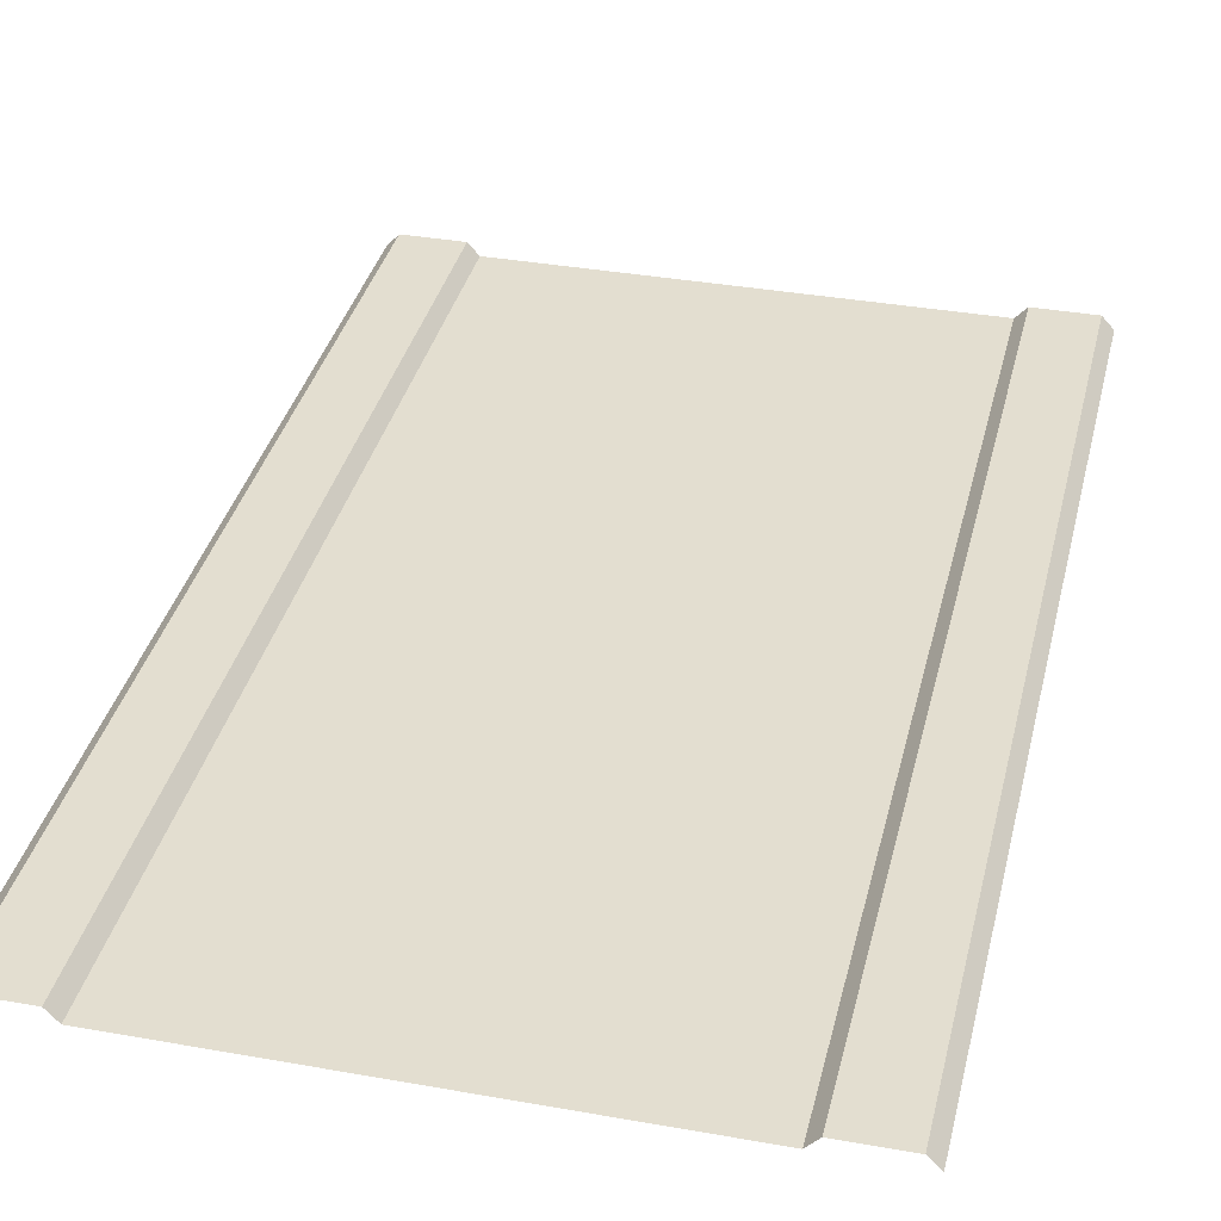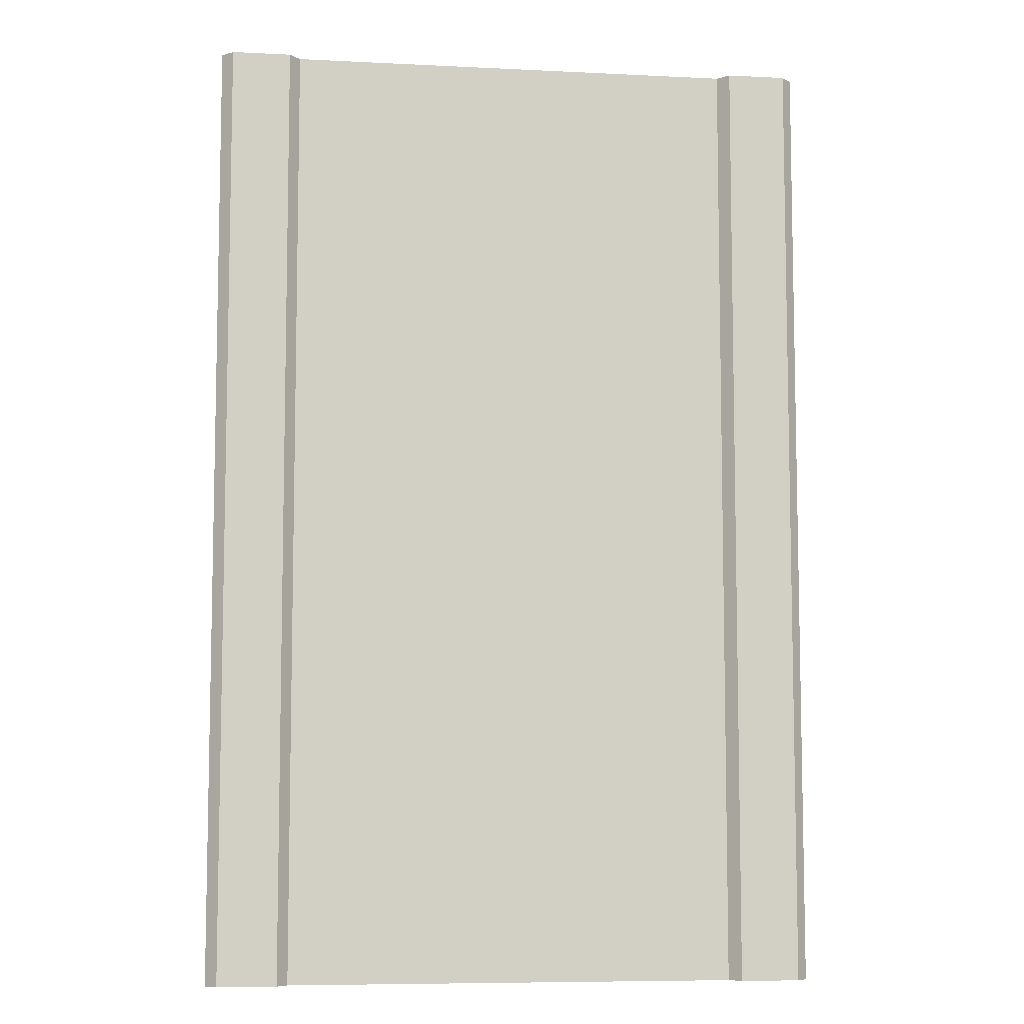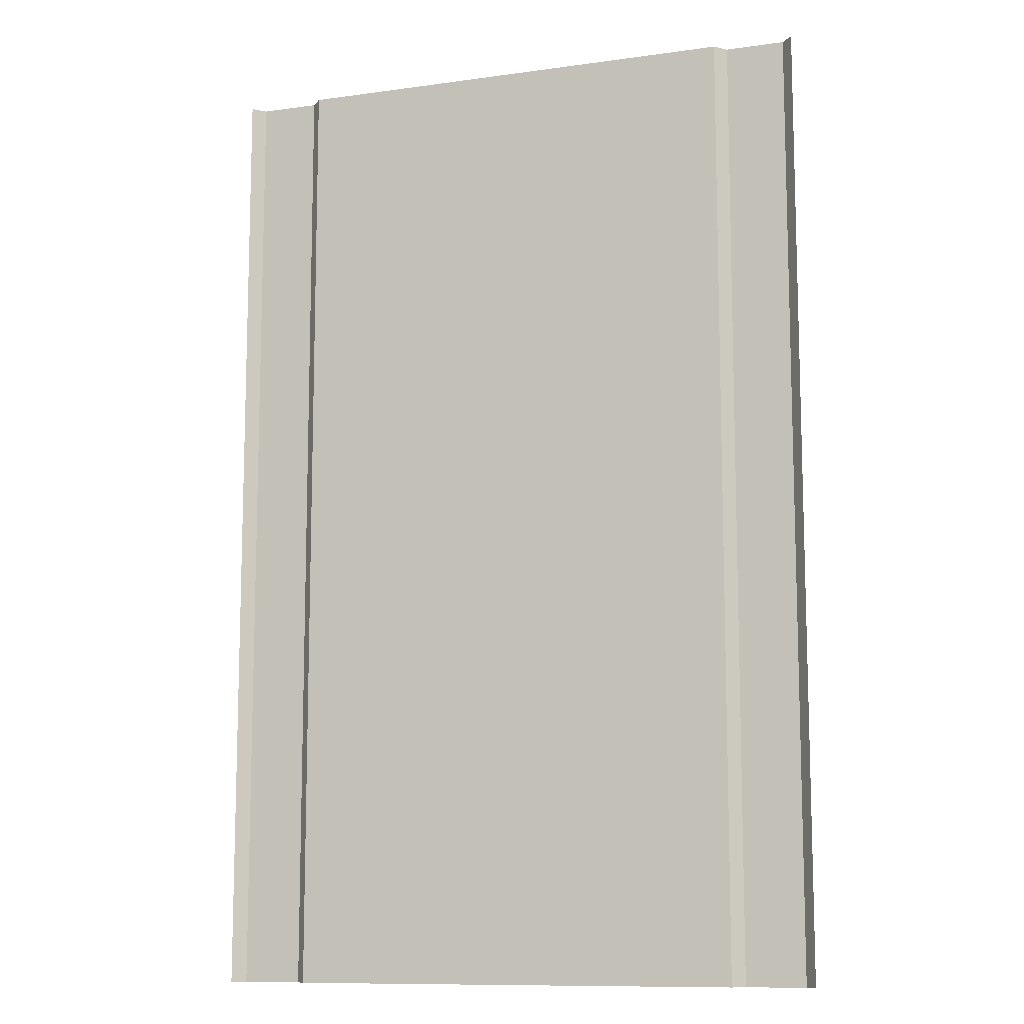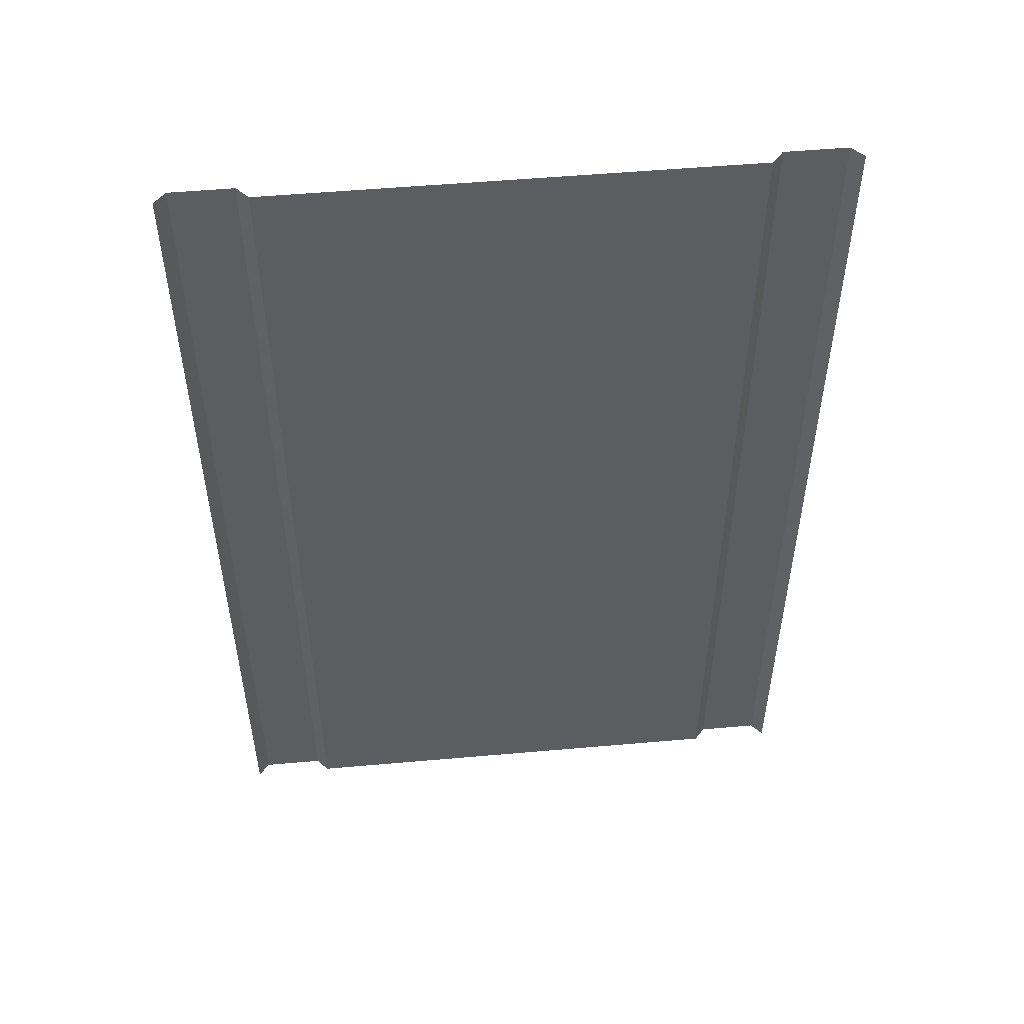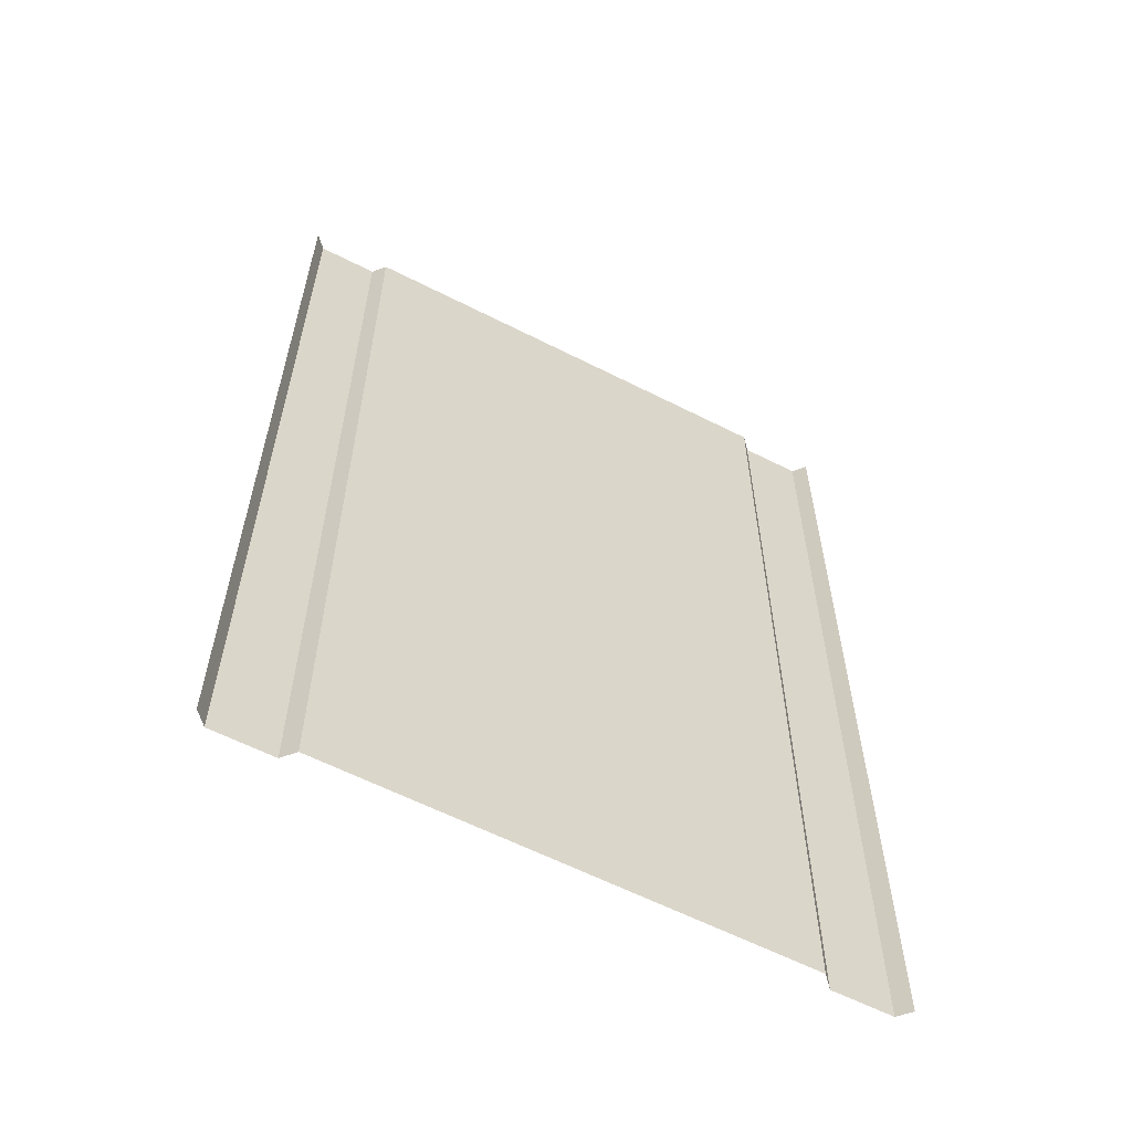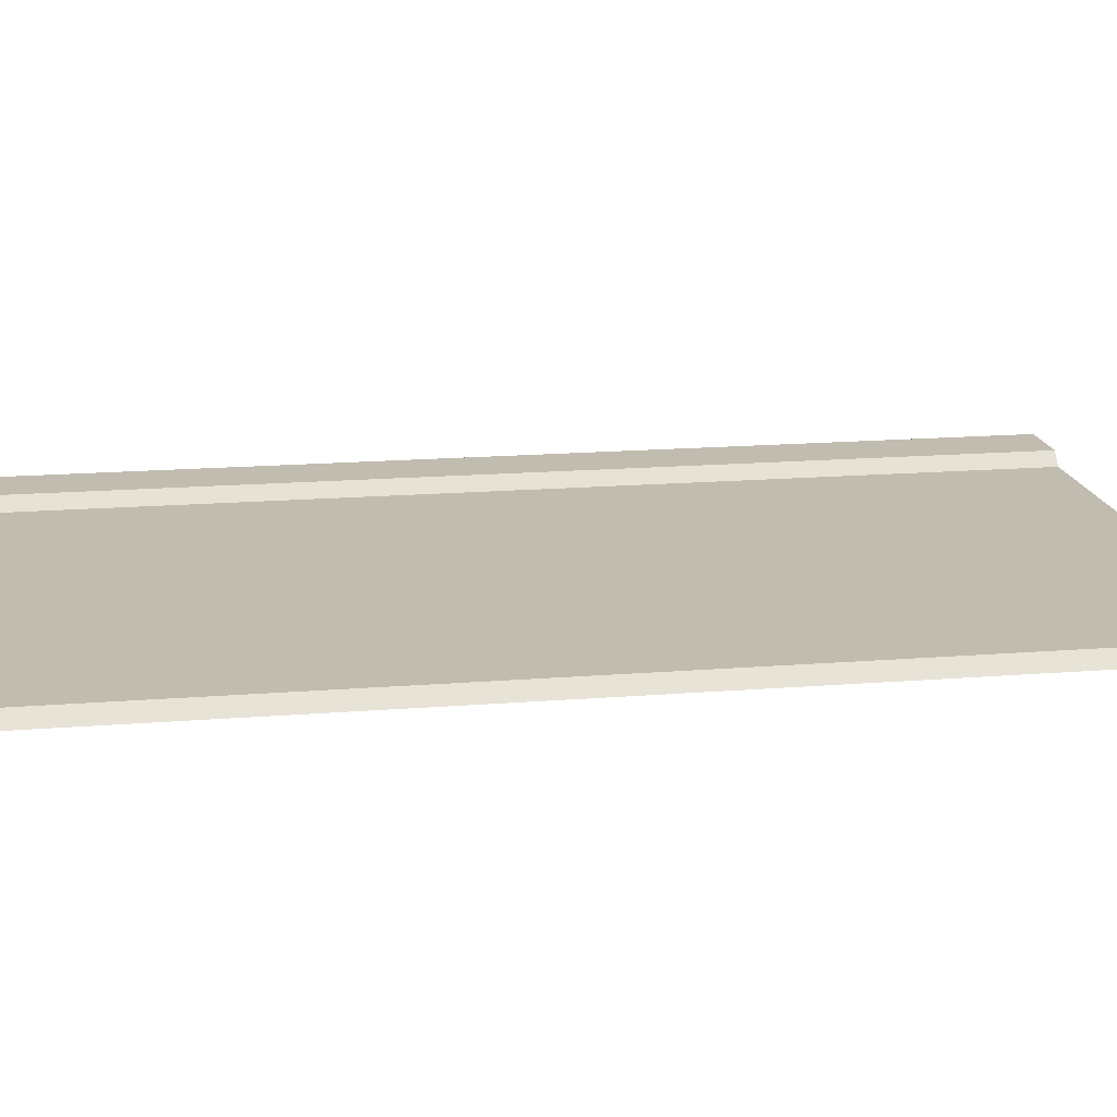
<metadata>
{"format":"obj","ext":"obj","renderer":"f3d","projection":"perspective","resolution":1024,"background":"white","views":[{"elev":35.8,"azim":-166.8,"up":"+Y"},{"elev":-7.6,"azim":172.1,"up":"+Z"},{"elev":-10.8,"azim":19.1,"up":"+Z"},{"elev":52.9,"azim":-5.4,"up":"+Z"},{"elev":-61.0,"azim":-27.4,"up":"+Z"},{"elev":16.6,"azim":-99.4,"up":"+Y"}]}
</metadata>
<code>
o Cube.001_Cube.002
v -9.205 -1.365 29.73
v -9.205 -1.365 -9.45
v -9.654 -0.8716 29.73
v -9.654 -0.8716 -9.45
v -12.07 -0.8716 29.73
v -12.07 -0.8716 -9.45
v -12.53 -1.365 29.73
v -12.53 -1.365 -9.45
v 0 -1.365 29.73
v 9.205 -1.365 29.73
v 0 -1.365 -9.45
v 9.205 -1.365 -9.45
v 9.654 -0.8716 29.73
v 9.654 -0.8716 -9.45
v 12.07 -0.8716 29.73
v 12.07 -0.8716 -9.45
v 12.53 -1.365 29.73
v 12.53 -1.365 -9.45
f 11 1 9
f 4 1 2
f 6 3 4
f 6 7 5
f 11 2 1
f 4 3 1
f 6 5 3
f 6 8 7
f 11 9 10
f 14 12 10
f 16 14 13
f 16 15 17
f 11 10 12
f 14 10 13
f 16 13 15
f 16 17 18

</code>
